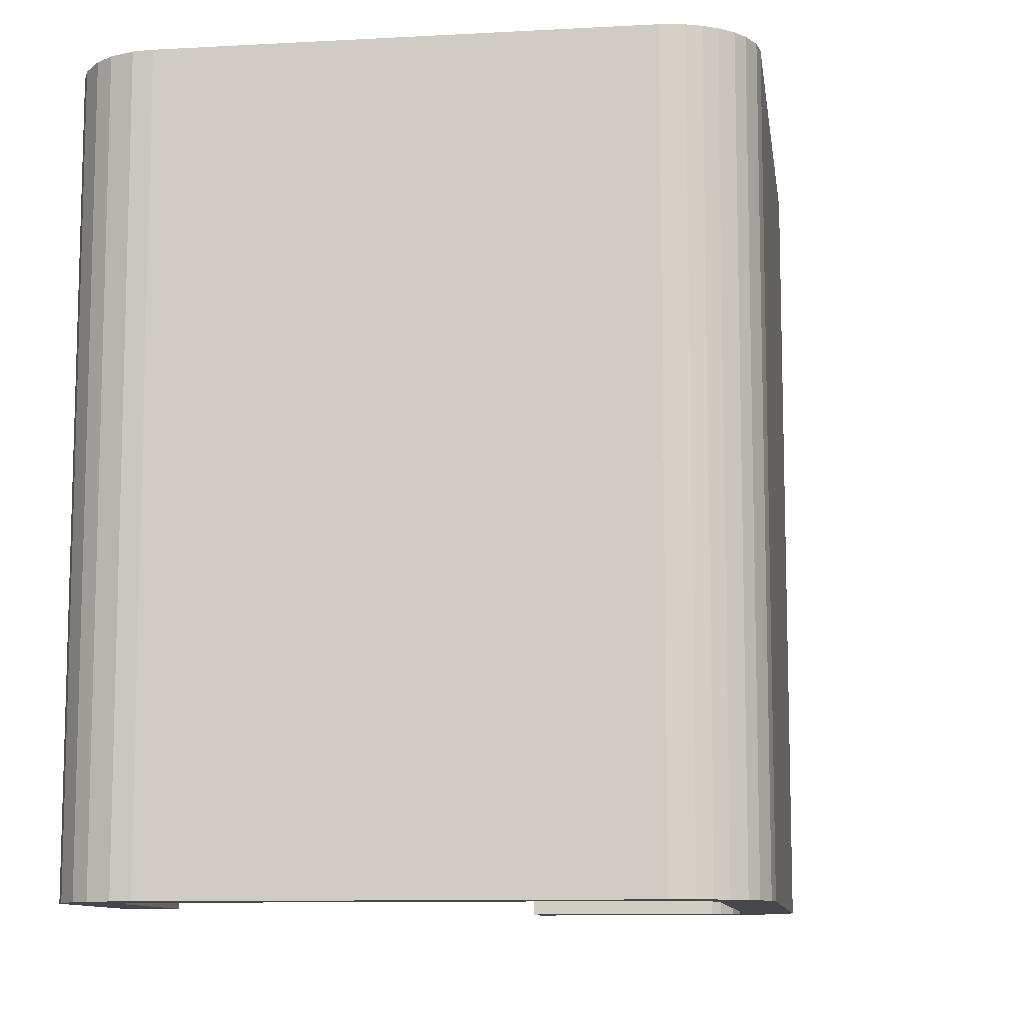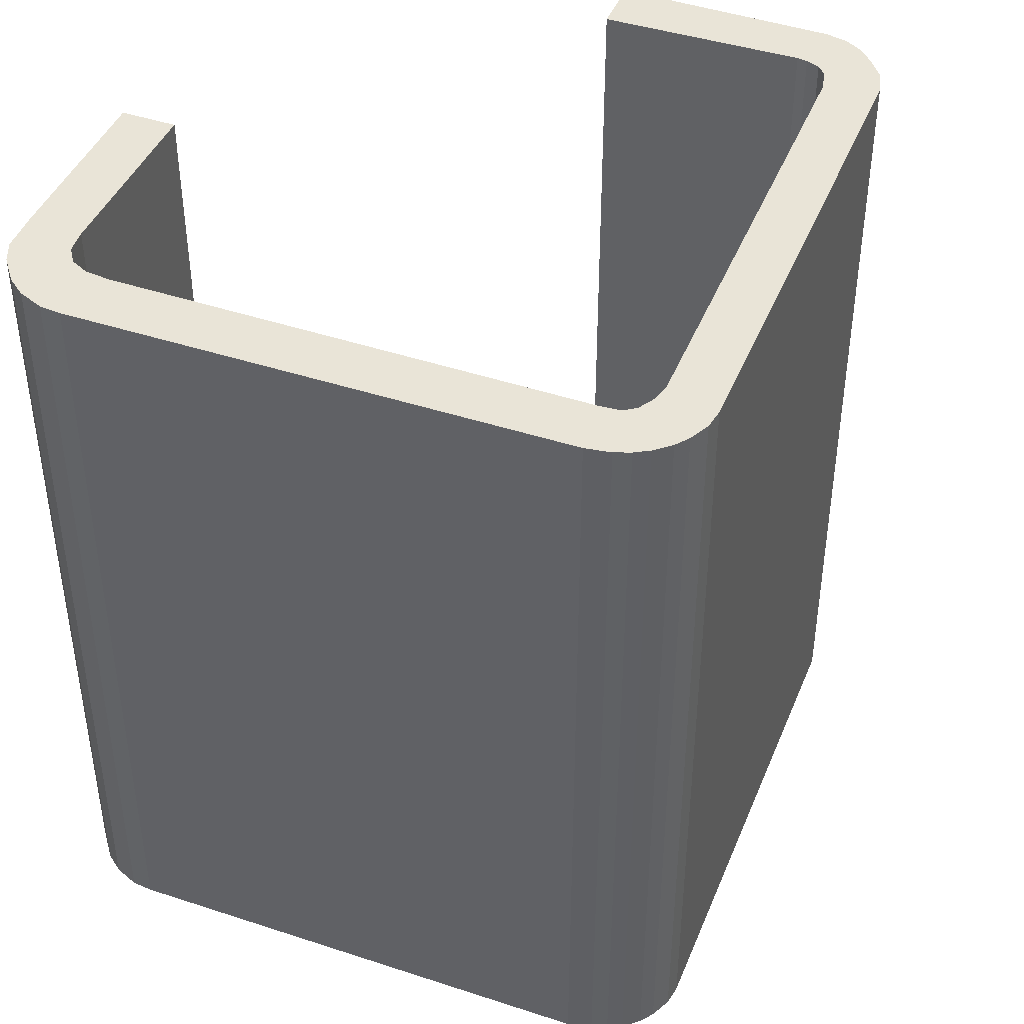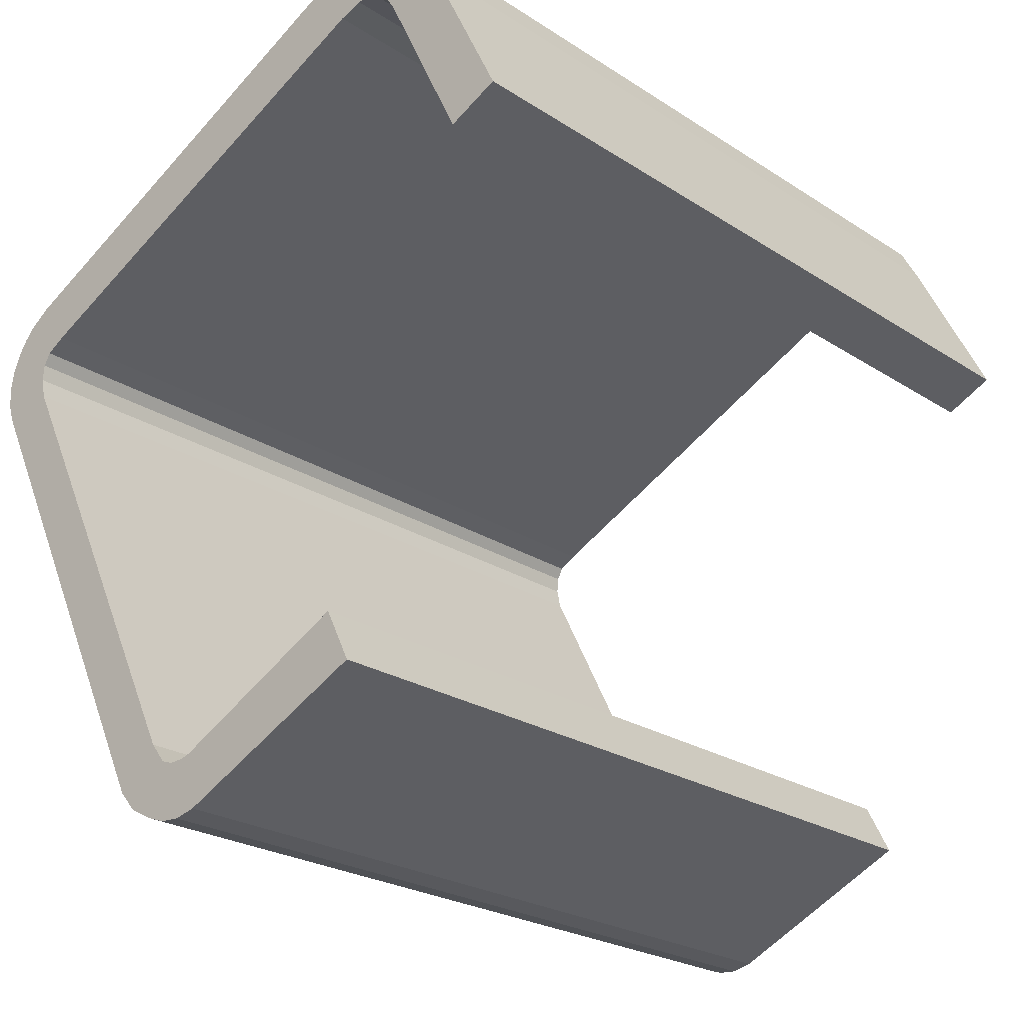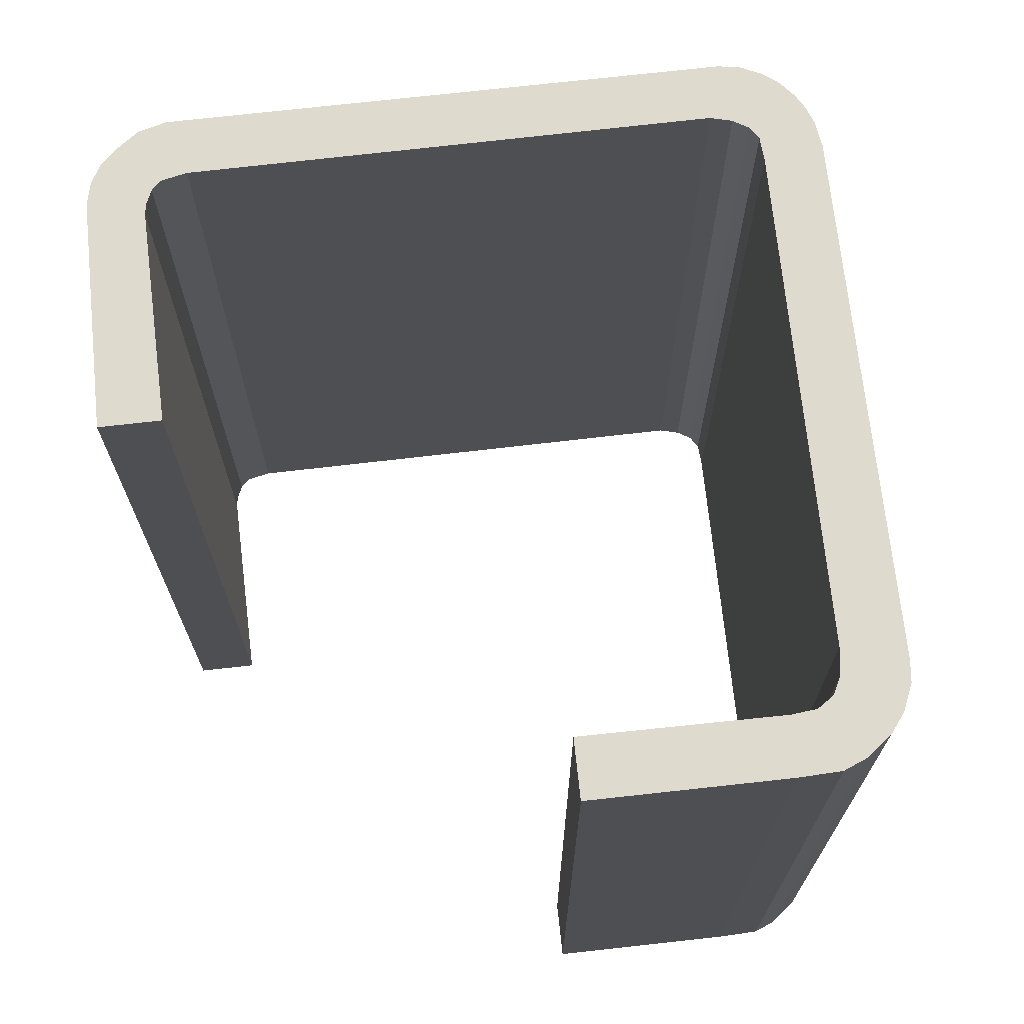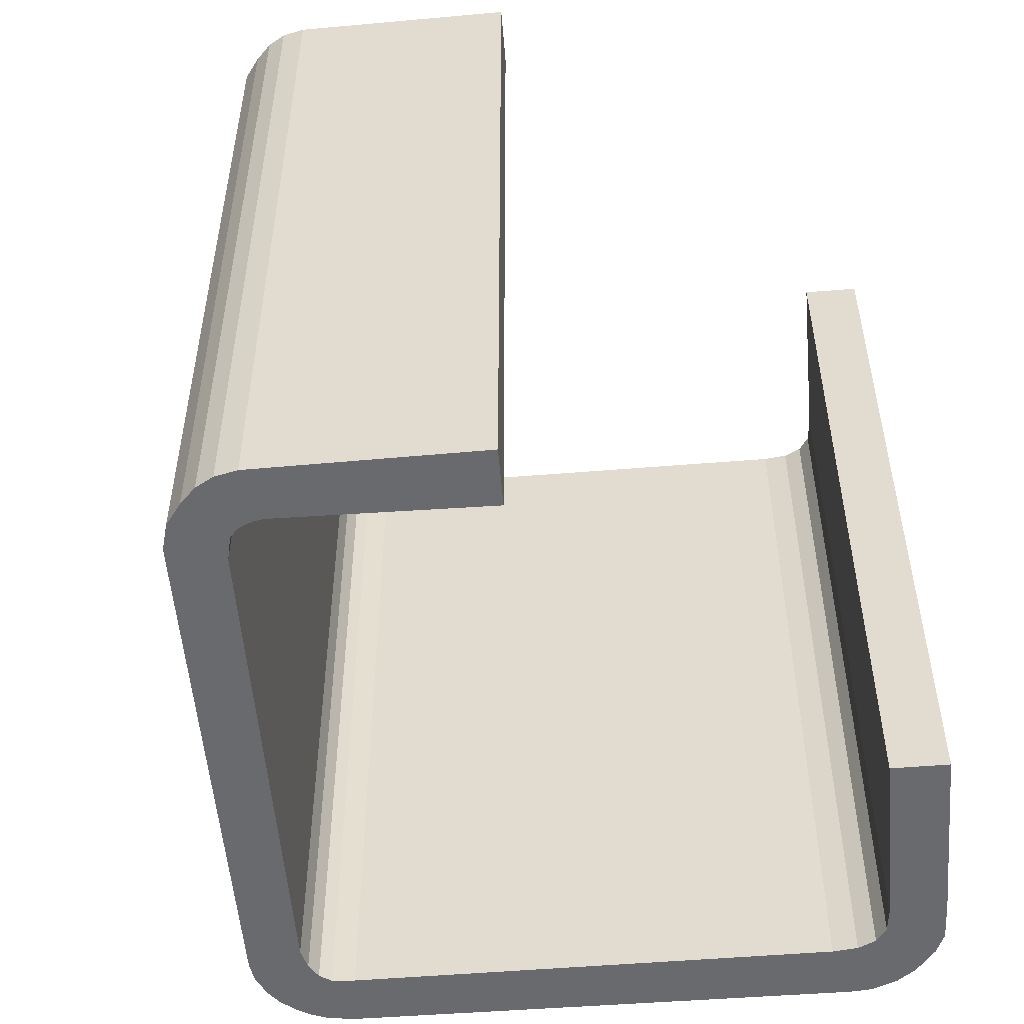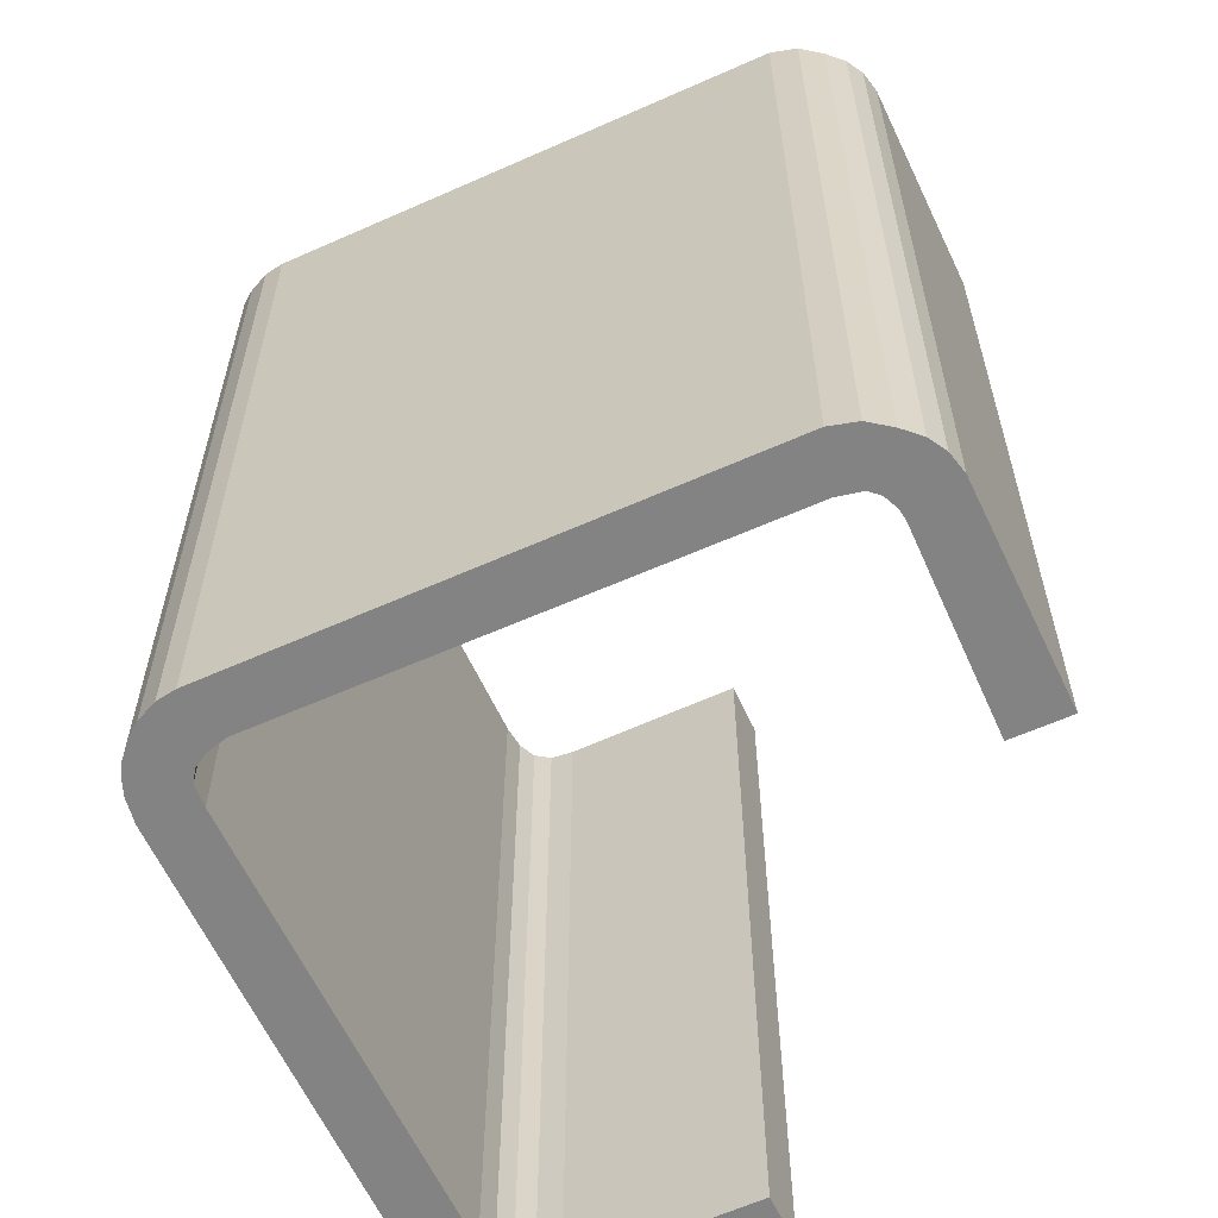
<metadata>
{"format":"obj","ext":"obj","renderer":"f3d","projection":"perspective","resolution":1024,"background":"white","views":[{"elev":-10.2,"azim":34.4,"up":"+Y"},{"elev":43.5,"azim":47.7,"up":"+Y"},{"elev":-23.6,"azim":-137.4,"up":"+Z"},{"elev":71.2,"azim":-70.0,"up":"+Y"},{"elev":-53.1,"azim":-148.9,"up":"+Y"},{"elev":-61.2,"azim":140.9,"up":"+Y"}]}
</metadata>
<code>
v  11.22 24.4 -16.54
v  11.52 24.4 -16.63
v  13.48 24.4 -17.68
v  14.01 24.4 -17.08
v  11.97 24.4 -16.65
v  12.32 24.4 -16.52
v  12.78 24.4 -15.95
v  14.35 24.4 -16.39
v  19.25 24.4 -3.056
v  20.85 24.4 -3.349
v  19.38 24.4 -2.442
v  21.02 24.4 -2.789
v  19.34 24.4 -1.942
v  21.04 24.4 -2.117
v  19.14 24.4 -1.576
v  18.56 24.4 -1.237
v  6.058 24.4 4.884
v  20.95 24.4 -1.636
v  20.72 24.4 -1.072
v  1.497 24.4 -0.731
v  0 24.4 1.494e-15
v  3.928 24.4 4.26
v  0.357 24.4 0.723
v  0.633 24.4 1.282
v  2.415 24.4 4.891
v  2.996 24.4 5.967
v  4.31 24.4 4.861
v  4.786 24.4 5.132
v  5.366 24.4 5.13
v  3.512 24.4 6.42
v  20.46 24.4 -0.669
v  20.12 24.4 -0.306
v  4.333 24.4 6.822
v  19.51 24.4 0.127
v  6.368 24.4 6.674
v  4.988 24.4 6.953
v  5.784 24.4 6.899
v  10.95 24.4 -18.15
v  6.299 24.4 -15.93
v  11.59 24.4 -18.3
v  12.18 24.4 -18.26
v  5.754 24.4 -15.67
v  5.09 24.4 -15.35
v  5.862 24.4 -13.8
v  12.41 24.4 -18.18
v  12.8 24.4 -18.04
v  20.46 4.096e-17 -0.669
v  20.72 6.564e-17 -1.072
v  5.862 8.453e-16 -13.8
v  11.22 1.013e-15 -16.54
v  6.368 -4.087e-16 6.674
v  19.51 -7.777e-18 0.127
v  20.12 1.874e-17 -0.306
v  20.95 1.002e-16 -1.636
v  21.04 1.296e-16 -2.117
v  21.02 1.708e-16 -2.789
v  20.85 2.051e-16 -3.349
v  14.01 1.046e-15 -17.08
v  14.35 1.004e-15 -16.39
v  13.48 1.083e-15 -17.68
v  12.8 1.104e-15 -18.04
v  4.786 -3.142e-16 5.132
v  4.31 -2.977e-16 4.861
v  3.928 -2.608e-16 4.26
v  1.497 4.476e-17 -0.731
v  12.18 1.118e-15 -18.26
v  12.41 1.113e-15 -18.18
v  11.59 1.12e-15 -18.3
v  10.95 1.111e-15 -18.15
v  6.058 -2.991e-16 4.884
v  5.366 -3.141e-16 5.13
v  6.299 9.752e-16 -15.93
v  5.09 9.399e-16 -15.35
v  5.754 9.593e-16 -15.67
v  19.34 1.189e-16 -1.942
v  19.14 9.65e-17 -1.576
v  18.56 7.574e-17 -1.237
v  0 0 0
v  12.32 1.011e-15 -16.52
v  12.78 9.765e-16 -15.95
v  19.25 1.871e-16 -3.056
v  2.415 -2.995e-16 4.891
v  0.357 -4.427e-17 0.723
v  0.633 -7.85e-17 1.282
v  2.996 -3.654e-16 5.967
v  3.512 -3.931e-16 6.42
v  4.333 -4.177e-16 6.822
v  11.52 1.019e-15 -16.63
v  11.97 1.02e-15 -16.65
v  4.988 -4.257e-16 6.953
v  5.784 -4.224e-16 6.899
v  19.38 1.495e-16 -2.442
g defaultobject
f 1 2 3
f 4 3 2
f 5 4 2
f 6 4 5
f 7 4 6
f 8 4 7
f 9 8 7
f 10 8 9
f 11 10 9
f 12 10 11
f 13 12 11
f 14 12 13
f 15 14 13
f 16 14 15
f 17 14 16
f 18 14 17
f 19 18 17
f 20 21 22
f 23 22 21
f 24 22 23
f 25 22 24
f 26 22 25
f 27 22 26
f 28 27 26
f 29 28 26
f 30 29 26
f 17 29 30
f 19 17 30
f 31 19 30
f 32 31 30
f 33 32 30
f 34 32 33
f 35 34 33
f 36 35 33
f 37 35 36
f 38 39 40
f 41 40 39
f 42 41 39
f 43 41 42
f 44 41 43
f 45 41 44
f 46 45 44
f 1 46 44
f 3 46 1
f 47 19 31
f 19 47 48
f 49 1 44
f 1 49 50
f 51 34 35
f 34 51 52
f 52 32 34
f 32 52 53
f 53 31 32
f 31 53 47
f 48 18 19
f 18 48 54
f 54 14 18
f 14 54 55
f 55 12 14
f 12 55 56
f 56 10 12
f 10 56 57
f 57 8 10
f 8 57 4
f 4 57 58
f 58 57 59
f 58 3 4
f 3 58 60
f 60 46 3
f 46 60 61
f 62 27 28
f 27 62 63
f 63 22 27
f 22 63 64
f 64 20 22
f 20 64 65
f 61 45 46
f 45 61 41
f 41 61 66
f 66 61 67
f 66 40 41
f 40 66 68
f 68 38 40
f 38 68 69
f 70 29 17
f 29 70 71
f 71 28 29
f 28 71 62
f 69 39 38
f 39 69 42
f 42 69 43
f 43 69 72
f 43 72 73
f 73 72 74
f 75 15 13
f 15 75 76
f 76 16 15
f 16 76 77
f 77 17 16
f 17 77 70
f 65 21 20
f 21 65 78
f 73 44 43
f 44 73 49
f 79 7 6
f 7 79 80
f 80 9 7
f 9 80 81
f 78 23 21
f 23 78 24
f 24 78 25
f 25 78 82
f 82 78 83
f 82 83 84
f 82 26 25
f 26 82 85
f 85 30 26
f 30 85 86
f 86 33 30
f 33 86 87
f 50 2 1
f 2 50 88
f 88 5 2
f 5 88 89
f 89 6 5
f 6 89 79
f 87 36 33
f 36 87 90
f 90 37 36
f 37 90 91
f 91 35 37
f 35 91 51
f 81 11 9
f 11 81 92
f 92 13 11
f 13 92 75
f 85 87 86
f 87 85 90
f 90 85 82
f 90 82 91
f 91 82 84
f 91 84 63
f 91 63 51
f 63 84 64
f 64 84 65
f 65 84 83
f 65 83 78
f 73 50 49
f 50 73 74
f 50 74 72
f 50 72 69
f 50 69 88
f 88 69 89
f 89 69 79
f 51 71 52
f 71 51 62
f 62 51 63
f 52 71 70
f 52 70 77
f 52 77 53
f 53 77 76
f 53 76 47
f 47 76 48
f 48 76 75
f 48 75 54
f 54 75 92
f 54 92 81
f 54 81 55
f 55 81 80
f 55 80 56
f 56 80 57
f 57 80 59
f 59 80 79
f 59 79 69
f 59 69 68
f 59 68 58
f 58 68 66
f 58 66 60
f 60 66 67
f 60 67 61

</code>
